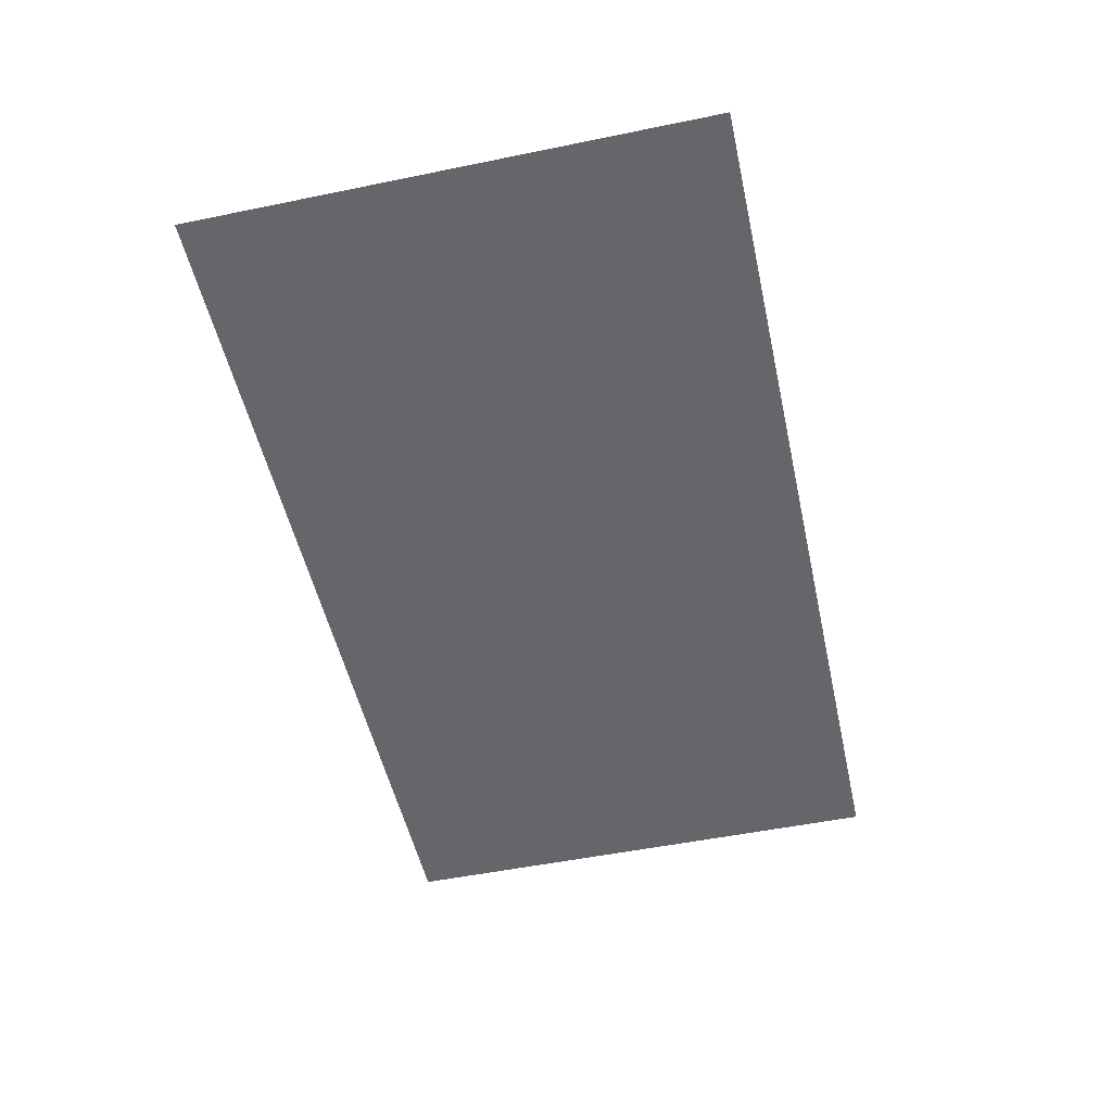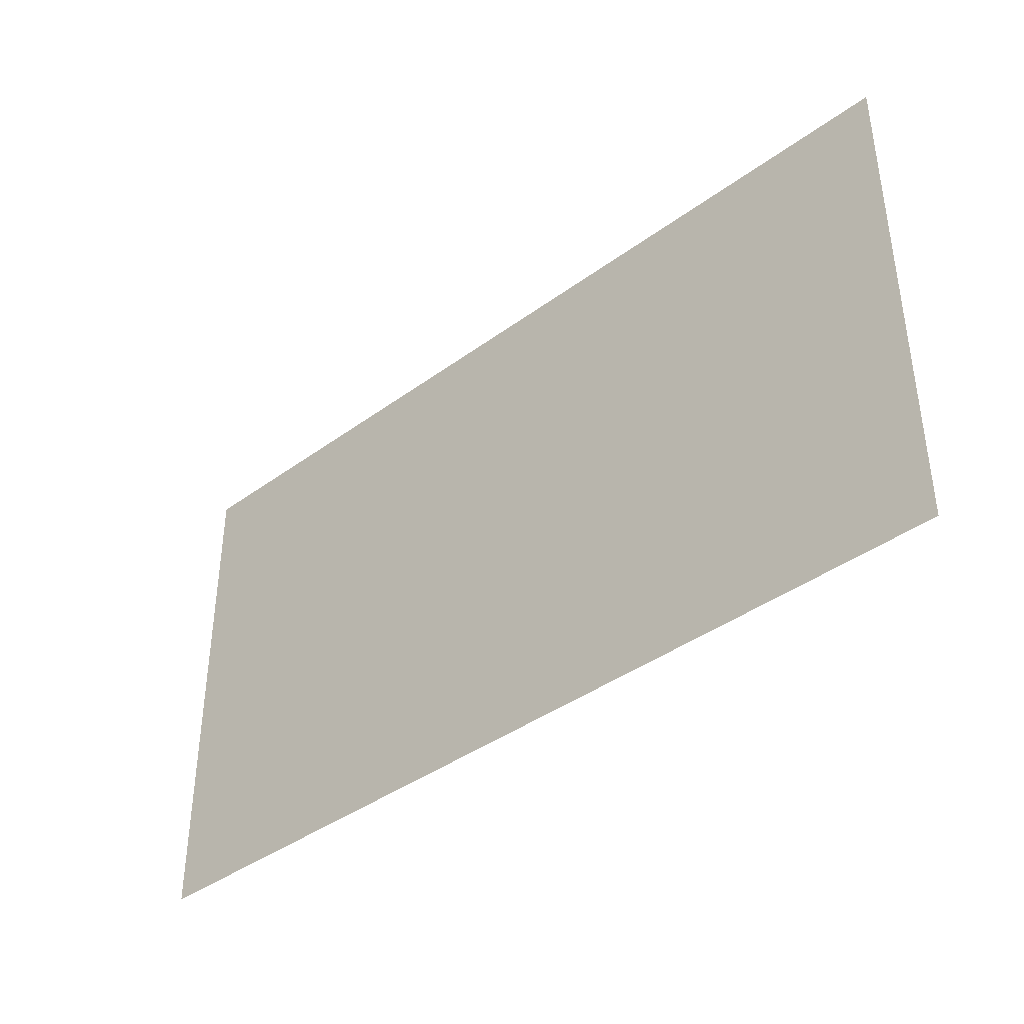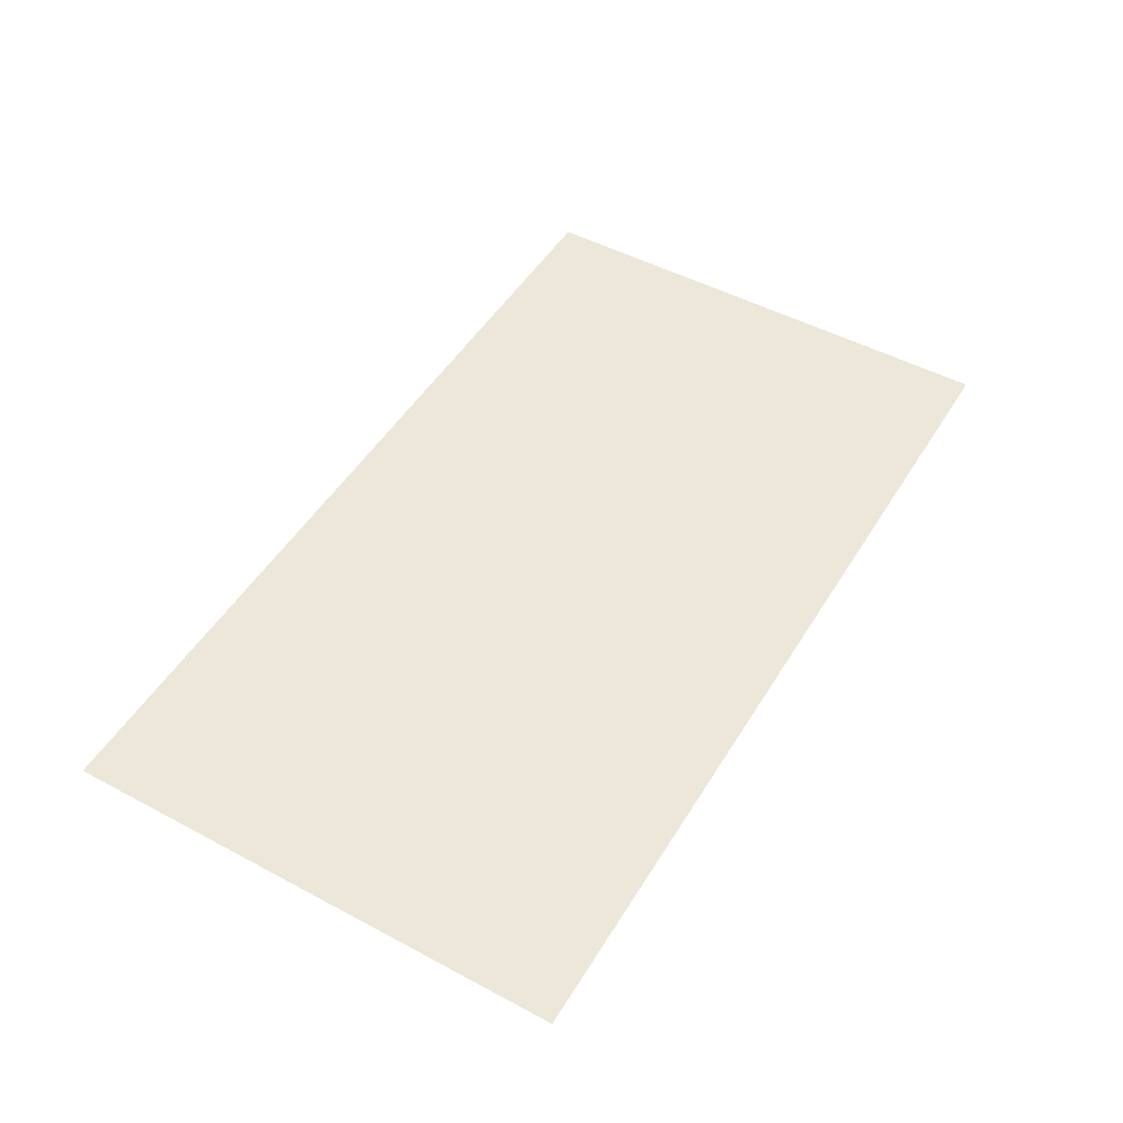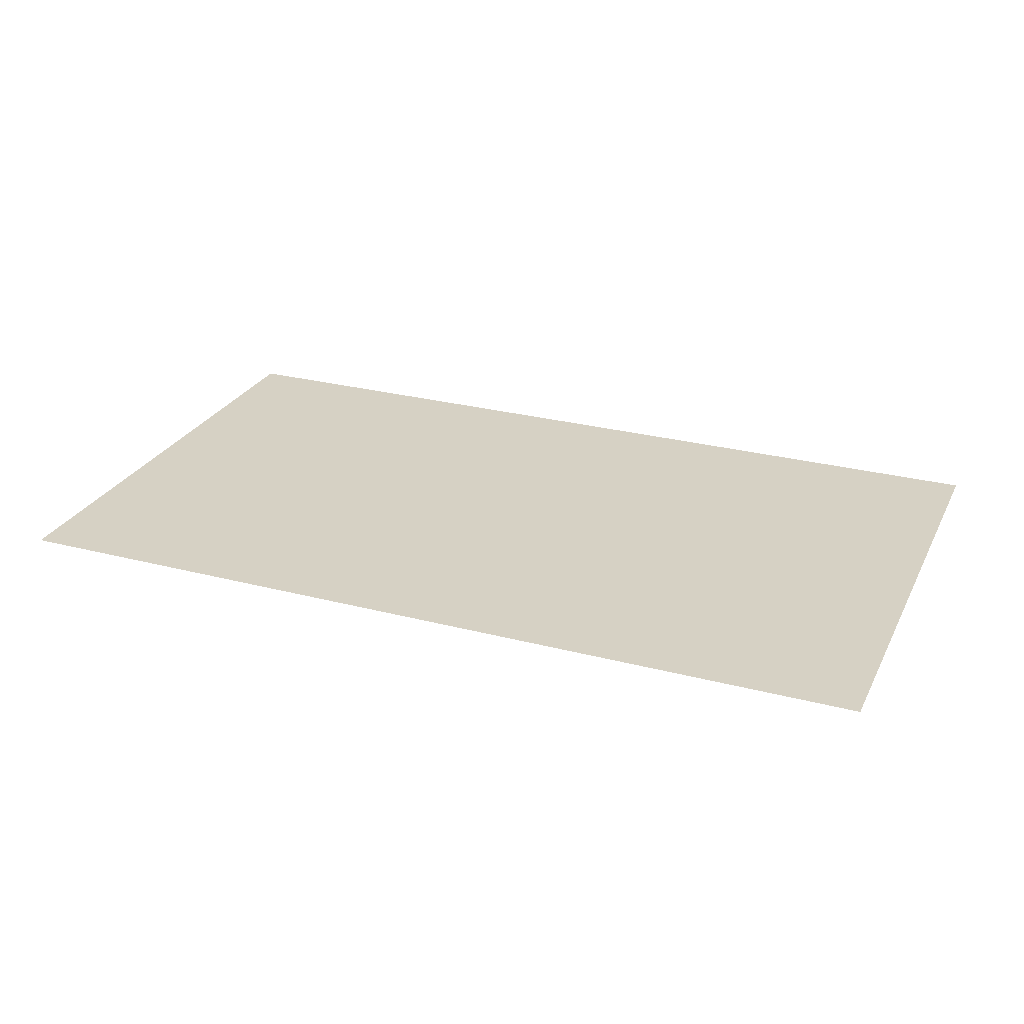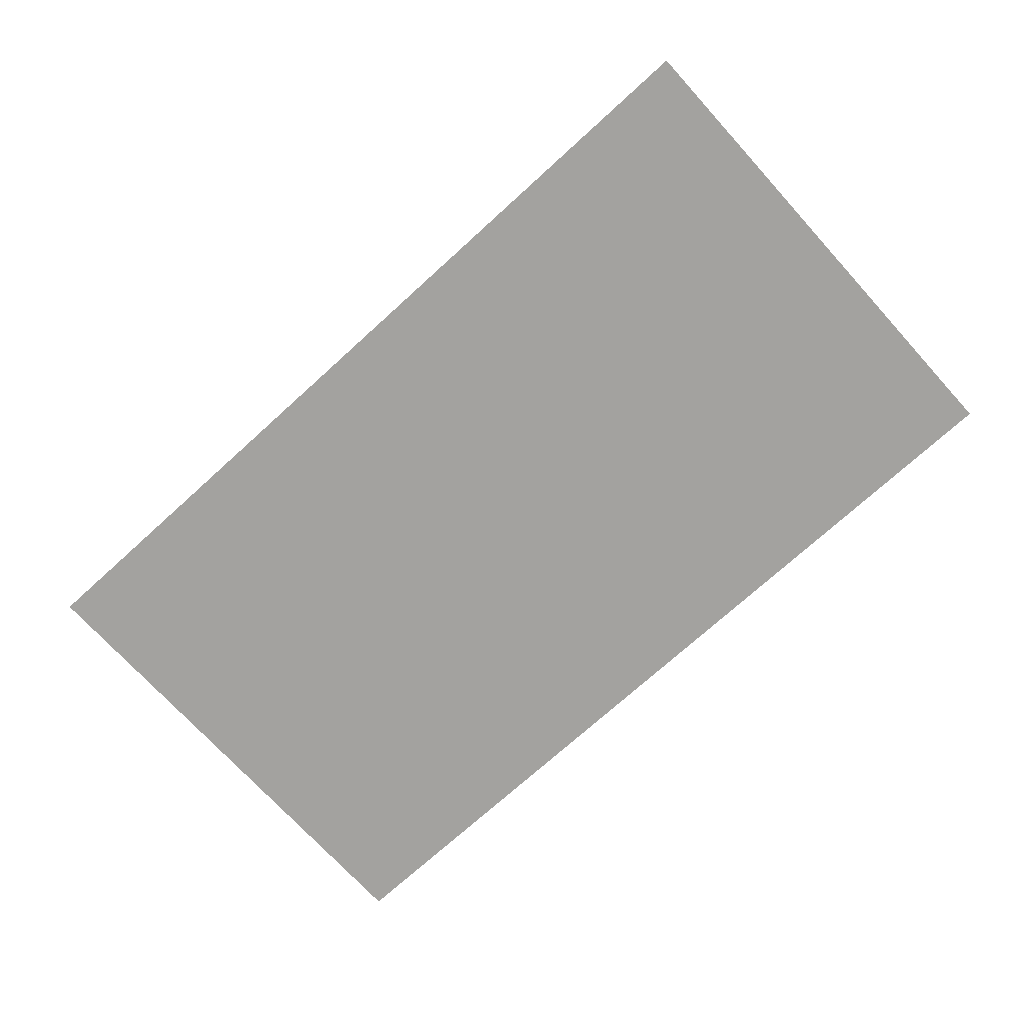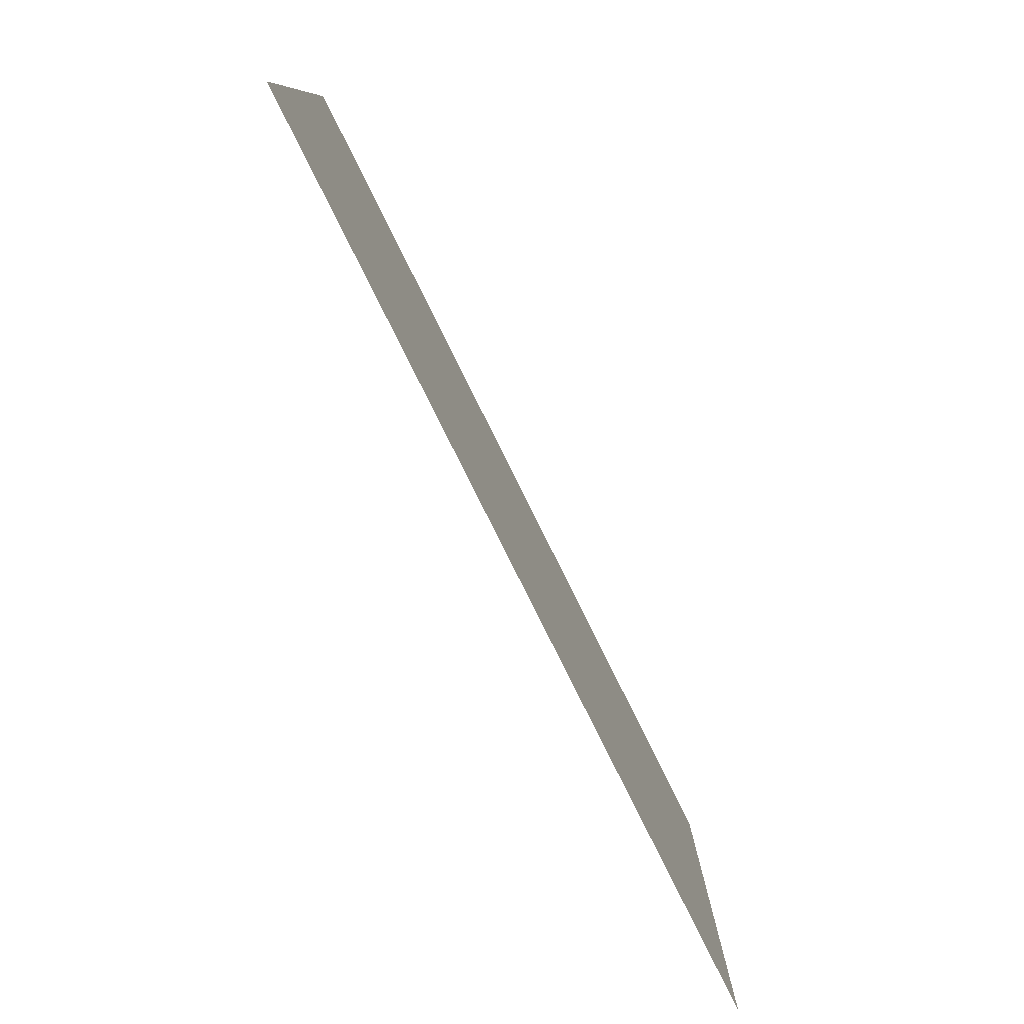
<metadata>
{"format":"obj","ext":"obj","renderer":"f3d","projection":"perspective","resolution":1024,"background":"white","views":[{"elev":-51.8,"azim":-77.5,"up":"+Z"},{"elev":-39.8,"azim":42.2,"up":"+Y"},{"elev":49.6,"azim":120.5,"up":"+Z"},{"elev":26.9,"azim":22.2,"up":"+Z"},{"elev":-72.6,"azim":-137.7,"up":"+Z"},{"elev":-79.9,"azim":116.4,"up":"+Y"}]}
</metadata>
<code>
v 23.23 1.032 -6.785
v 24.32 1.032 -6.784
v 24.32 1.648 -6.784
v 23.23 1.648 -6.785
v 24.32 1.312 -6.784
v 23.23 1.312 -6.785
v 23.77 1.032 -6.785
v 23.77 1.312 -6.785
v 23.77 1.144 -6.785
v 23.23 1.144 -6.785
v 23.41 1.032 -6.785
v 23.41 1.144 -6.785
v 23.41 1.088 -6.785
v 23.23 1.088 -6.785
v 23.77 1.088 -6.785
v 23.59 1.032 -6.785
v 23.59 1.088 -6.785
v 23.59 1.144 -6.785
v 23.77 1.2 -6.785
v 23.23 1.2 -6.785
v 23.41 1.2 -6.785
v 23.59 1.2 -6.785
v 23.41 1.312 -6.785
v 23.23 1.256 -6.785
v 23.41 1.256 -6.785
v 23.77 1.256 -6.785
v 23.59 1.256 -6.785
v 23.59 1.312 -6.785
v 24.32 1.144 -6.784
v 23.95 1.032 -6.784
v 23.95 1.144 -6.784
v 23.95 1.088 -6.784
v 24.32 1.088 -6.784
v 24.14 1.032 -6.784
v 24.14 1.088 -6.784
v 24.14 1.144 -6.784
v 24.32 1.2 -6.784
v 23.95 1.2 -6.784
v 24.14 1.2 -6.784
v 23.95 1.312 -6.784
v 23.95 1.256 -6.784
v 24.32 1.256 -6.784
v 24.14 1.256 -6.784
v 24.14 1.312 -6.784
v 24.32 1.48 -6.784
v 23.23 1.48 -6.785
v 23.77 1.48 -6.785
v 23.23 1.368 -6.785
v 23.77 1.368 -6.785
v 23.41 1.368 -6.785
v 23.59 1.368 -6.785
v 23.41 1.48 -6.785
v 23.23 1.424 -6.785
v 23.41 1.424 -6.785
v 23.77 1.424 -6.785
v 23.59 1.424 -6.785
v 23.59 1.48 -6.785
v 24.32 1.368 -6.784
v 23.95 1.368 -6.784
v 24.14 1.368 -6.784
v 23.95 1.48 -6.784
v 23.95 1.424 -6.784
v 24.32 1.424 -6.784
v 24.14 1.424 -6.784
v 24.14 1.48 -6.784
v 23.77 1.648 -6.785
v 23.23 1.536 -6.785
v 23.77 1.536 -6.785
v 23.41 1.536 -6.785
v 23.59 1.536 -6.785
v 23.41 1.648 -6.785
v 23.23 1.592 -6.785
v 23.41 1.592 -6.785
v 23.77 1.592 -6.785
v 23.59 1.592 -6.785
v 23.59 1.648 -6.785
v 24.32 1.536 -6.784
v 23.95 1.536 -6.784
v 24.14 1.536 -6.784
v 23.95 1.648 -6.784
v 23.95 1.592 -6.784
v 24.32 1.592 -6.784
v 24.14 1.592 -6.784
v 24.14 1.648 -6.784
f 82 3 84 83
f 42 5 44 43
f 26 8 28 27
f 15 9 18 17
f 13 12 10 14
f 1 11 13 14
f 16 7 15 17
f 11 16 17 13
f 18 12 13 17
f 9 19 22 18
f 21 20 10 12
f 22 21 12 18
f 23 6 24 25
f 24 20 21 25
f 19 26 27 22
f 27 25 21 22
f 28 23 25 27
f 33 29 36 35
f 32 31 9 15
f 7 30 32 15
f 34 2 33 35
f 30 34 35 32
f 36 31 32 35
f 29 37 39 36
f 38 19 9 31
f 39 38 31 36
f 40 8 26 41
f 26 19 38 41
f 37 42 43 39
f 43 41 38 39
f 44 40 41 43
f 63 45 65 64
f 47 57 56 55
f 28 8 49 51
f 48 6 23 50
f 23 28 51 50
f 52 46 53 54
f 53 48 50 54
f 51 49 55 56
f 54 50 51 56
f 57 52 54 56
f 5 58 60 44
f 59 49 8 40
f 60 59 40 44
f 61 47 55 62
f 55 49 59 62
f 58 63 64 60
f 64 62 59 60
f 65 61 62 64
f 66 76 75 74
f 57 47 68 70
f 67 46 52 69
f 52 57 70 69
f 71 4 72 73
f 72 67 69 73
f 70 68 74 75
f 73 69 70 75
f 76 71 73 75
f 45 77 79 65
f 78 68 47 61
f 79 78 61 65
f 80 66 74 81
f 74 68 78 81
f 77 82 83 79
f 83 81 78 79
f 84 80 81 83

</code>
